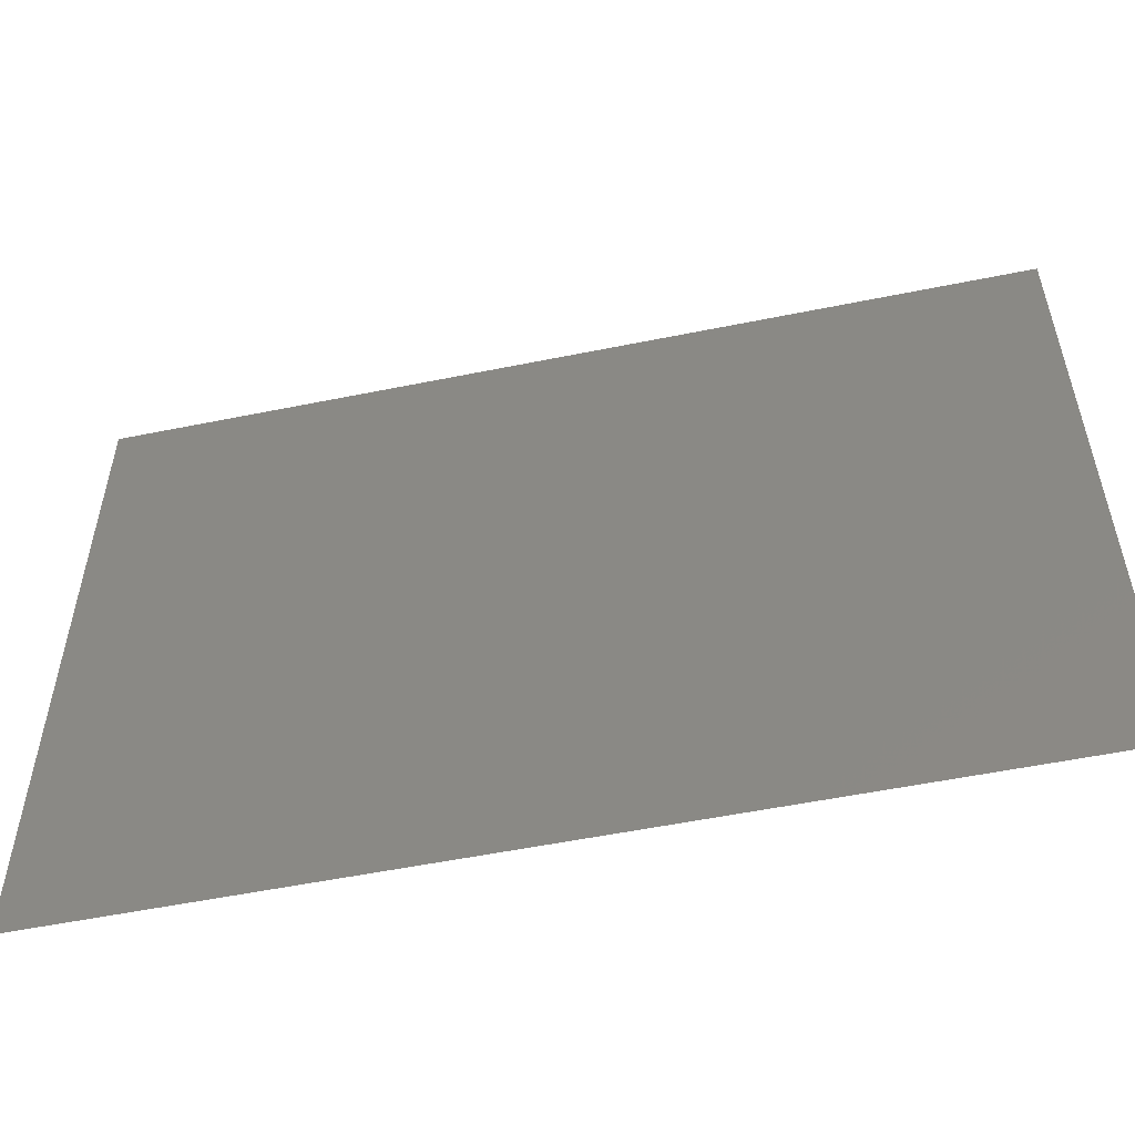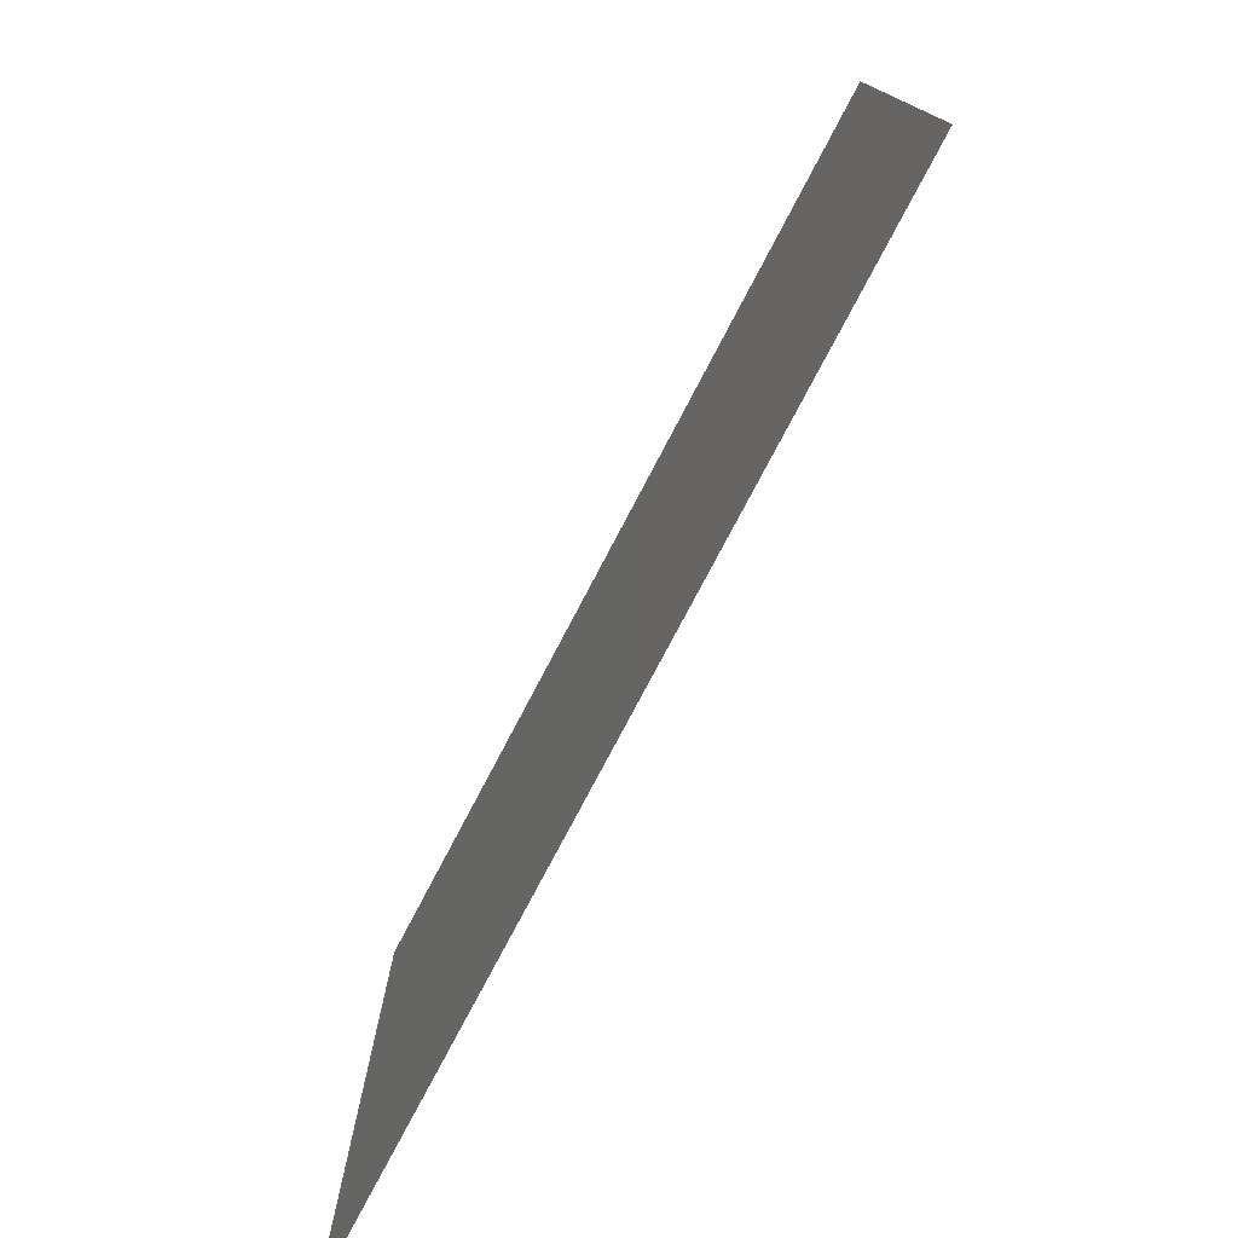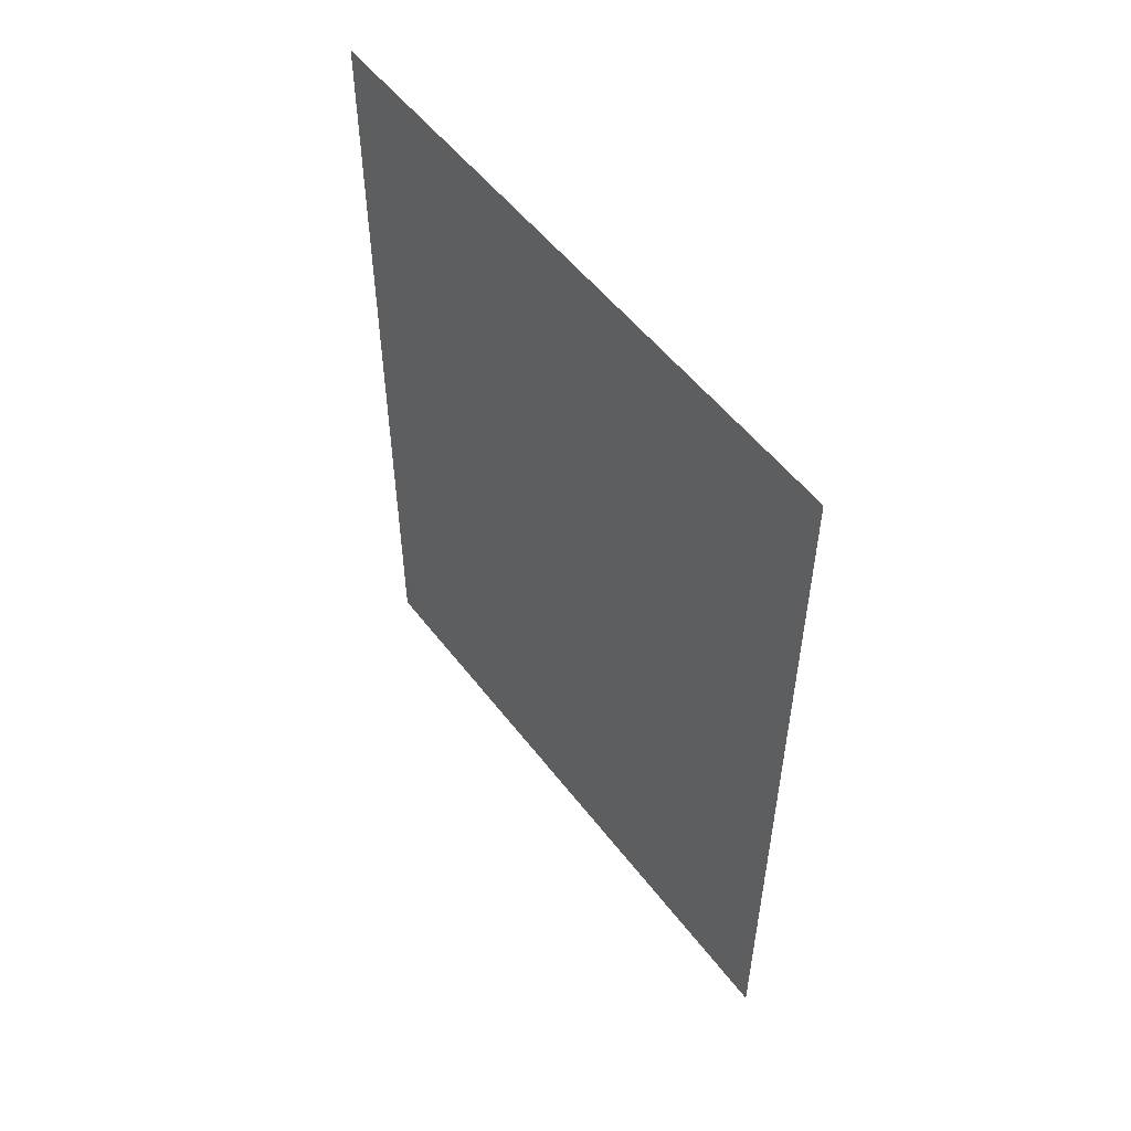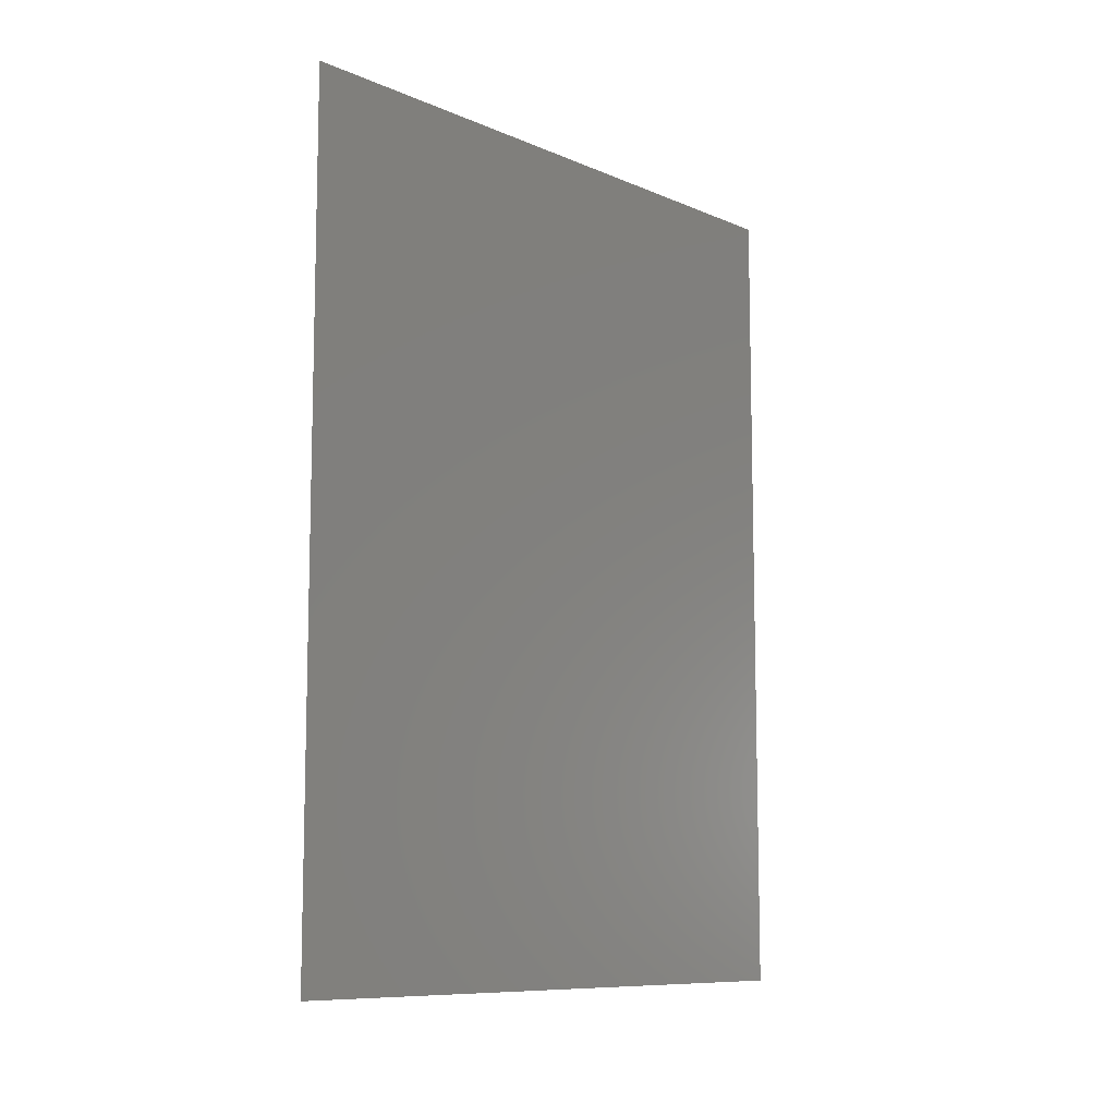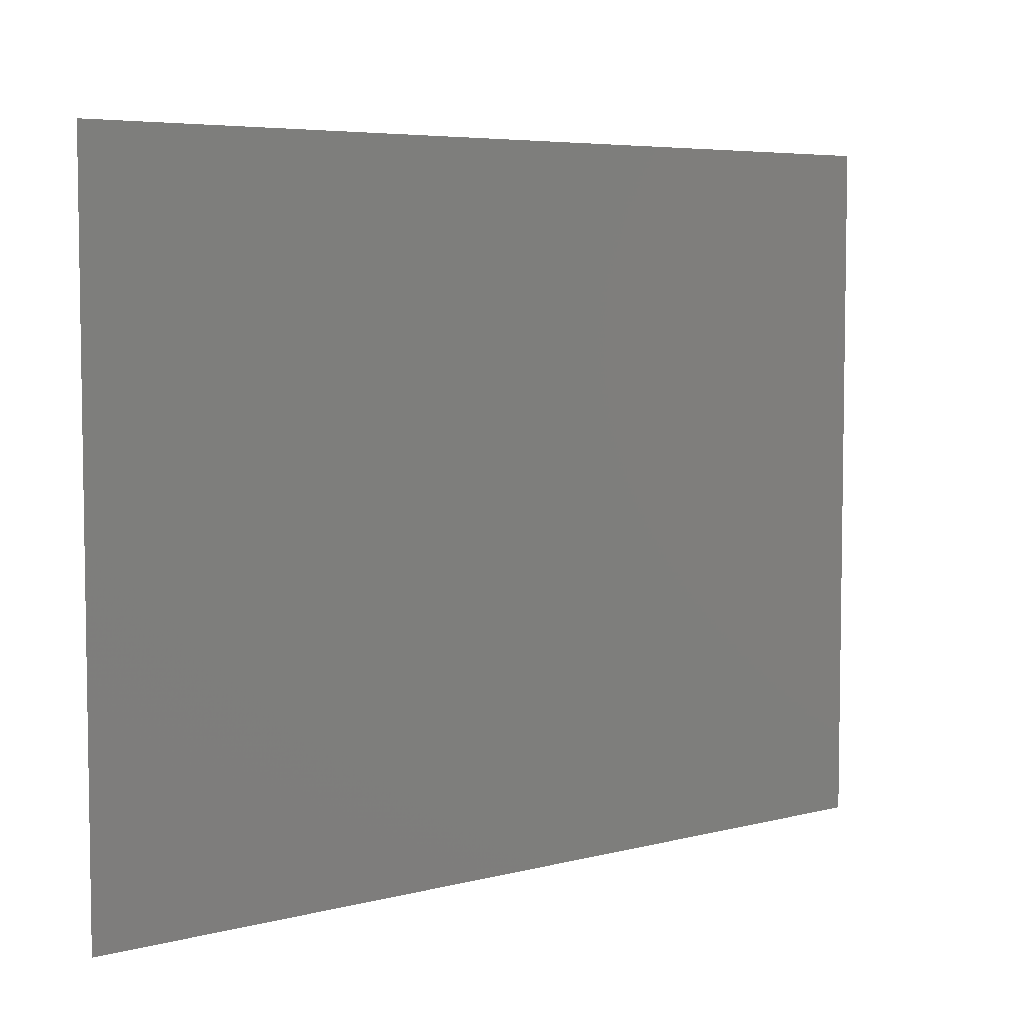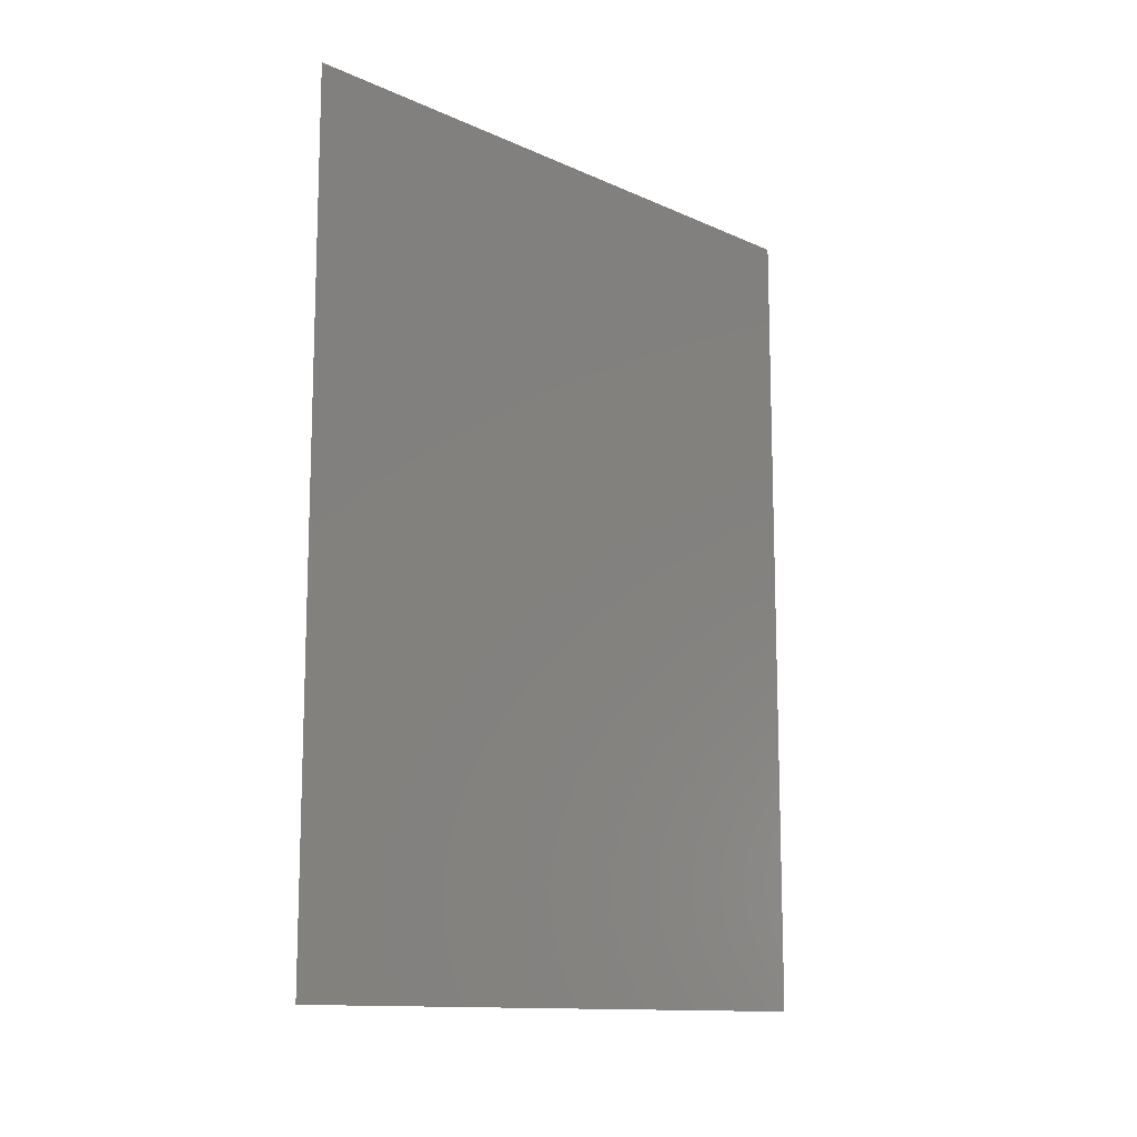
<metadata>
{"format":"stl","ext":"stl","renderer":"f3d","projection":"perspective","resolution":1024,"background":"white","views":[{"elev":-54.2,"azim":102.2,"up":"+Z"},{"elev":-77.0,"azim":152.3,"up":"+Z"},{"elev":53.0,"azim":-36.4,"up":"+Y"},{"elev":-9.5,"azim":-137.8,"up":"+Y"},{"elev":5.6,"azim":51.3,"up":"+Z"},{"elev":-12.6,"azim":43.9,"up":"+Y"}]}
</metadata>
<code>
# stl→obj: 4 verts, 2 faces
v 10.51 9.133 -4.215
v 10.51 9.133 -4.585
v 10.51 9.613 -4.215
v 10.51 9.613 -4.585
f 1 2 3
f 2 3 4

</code>
